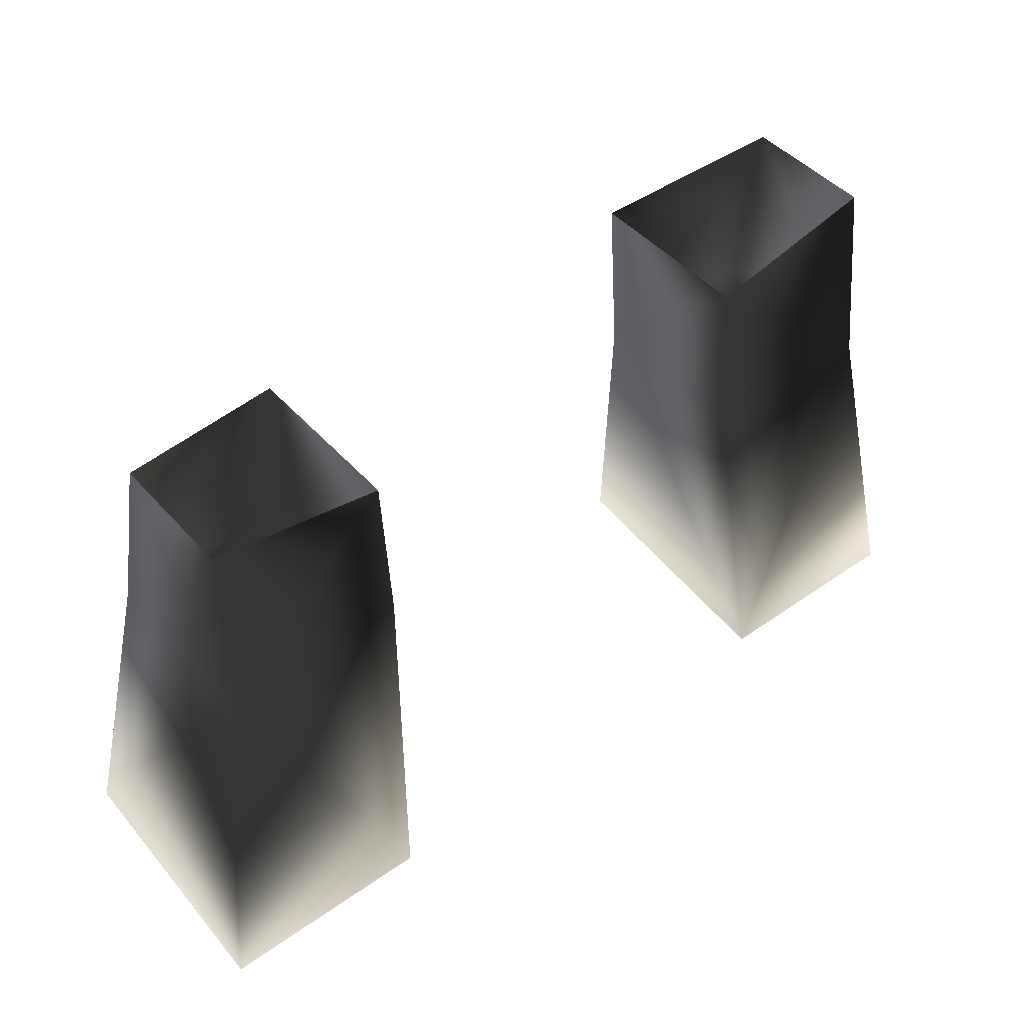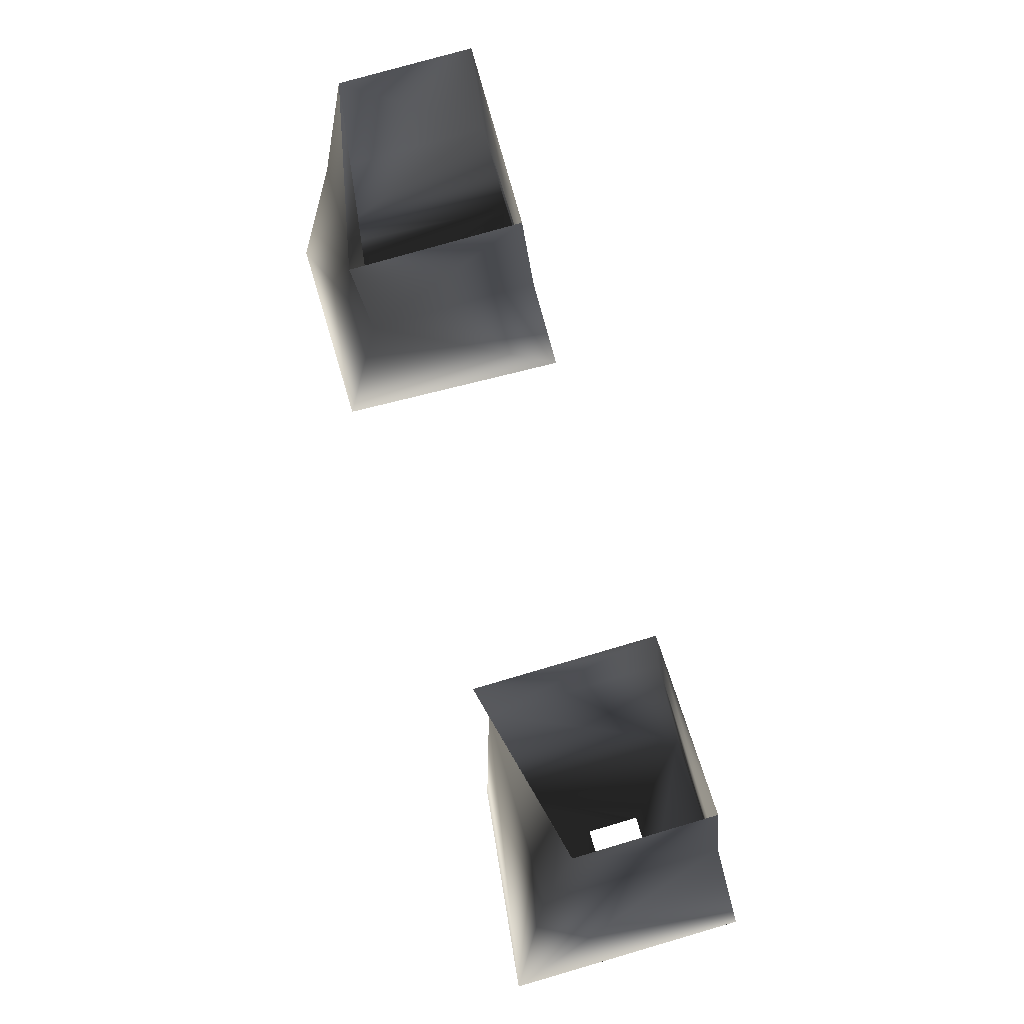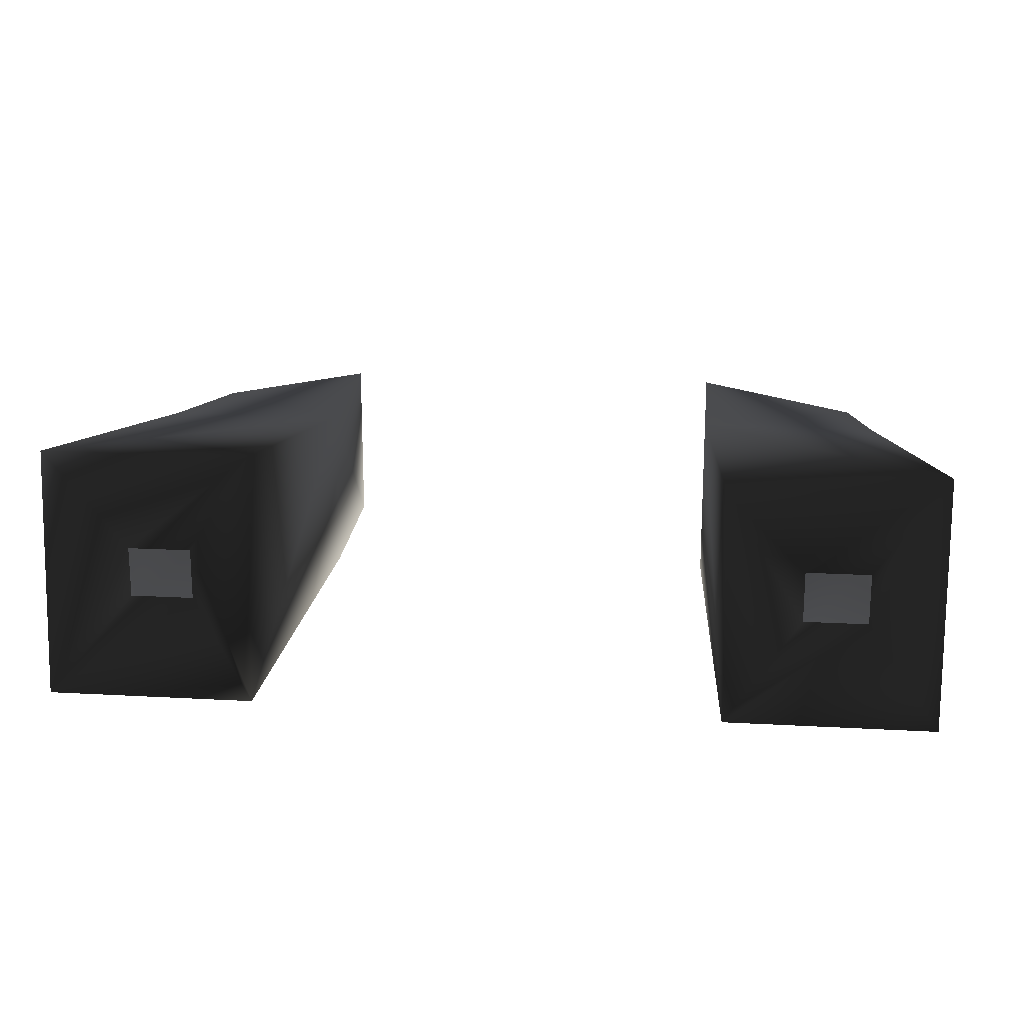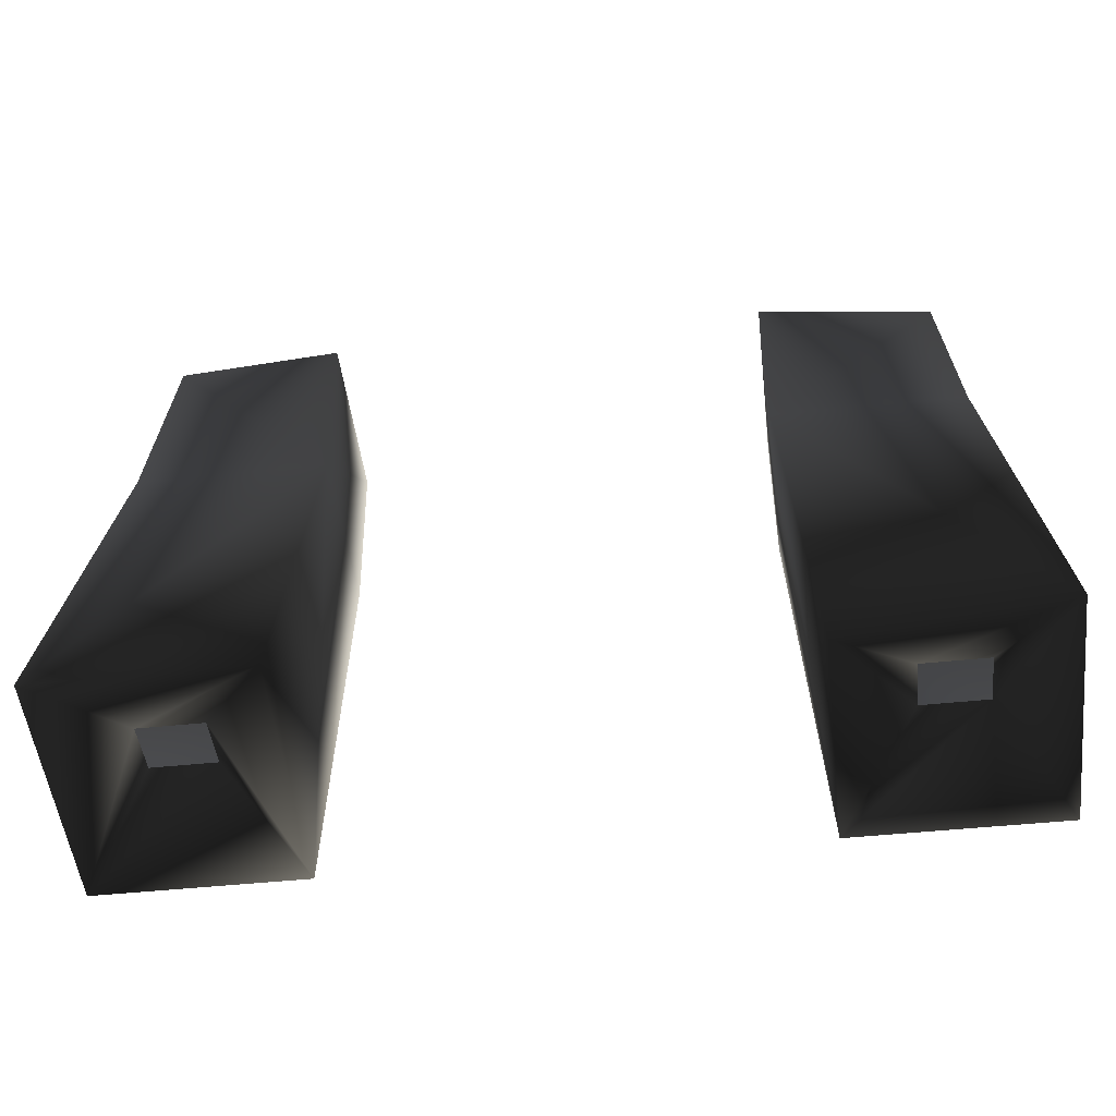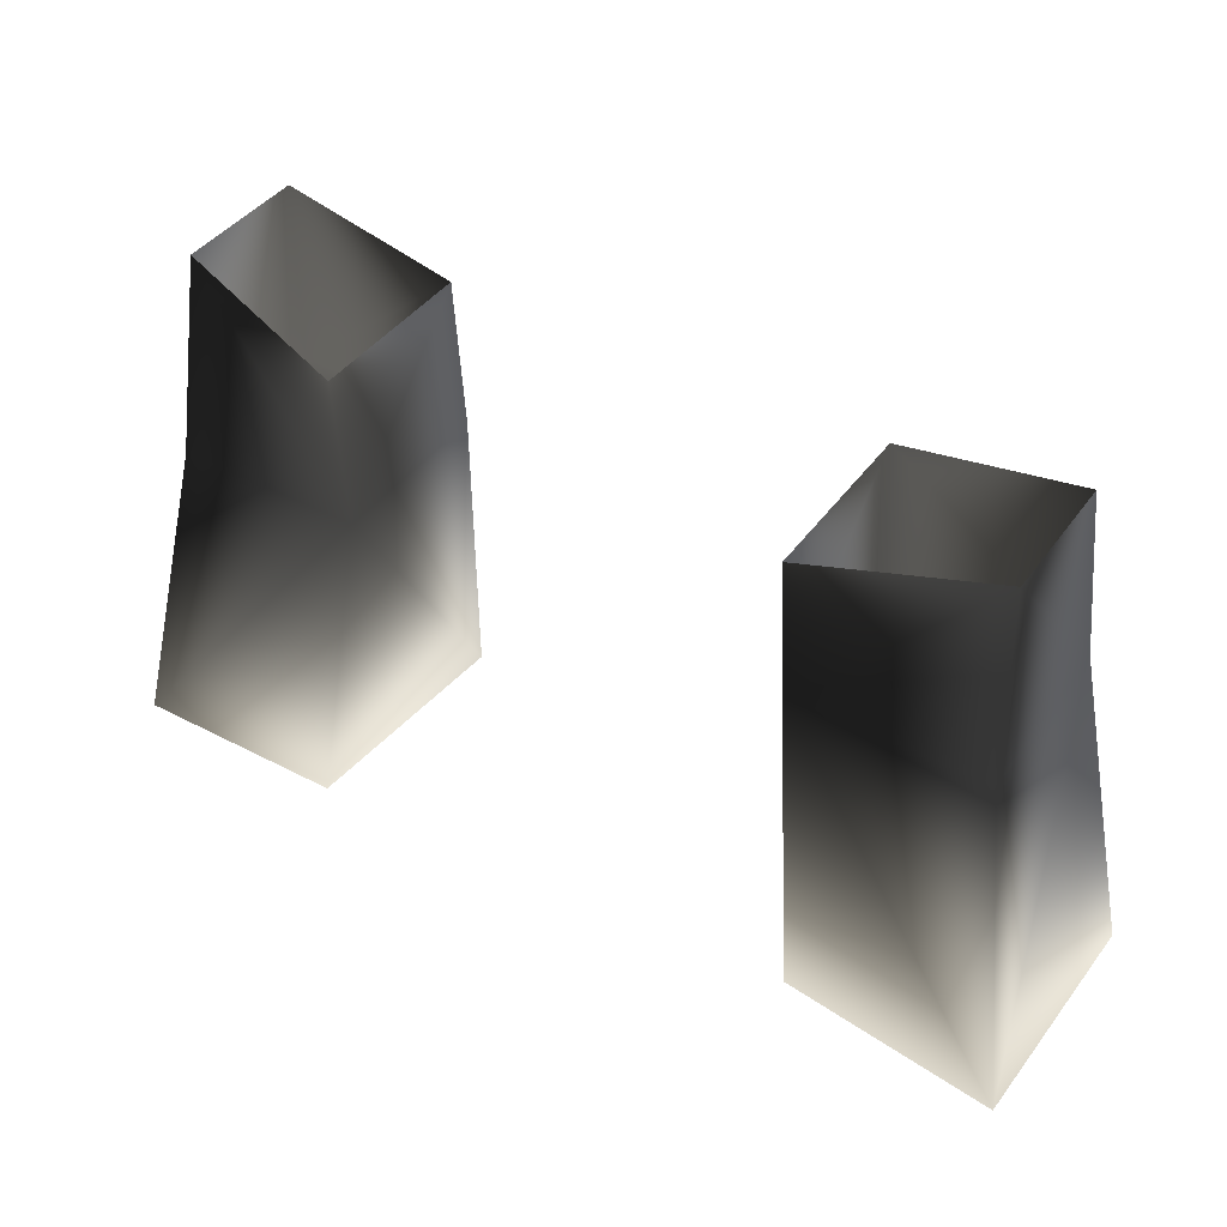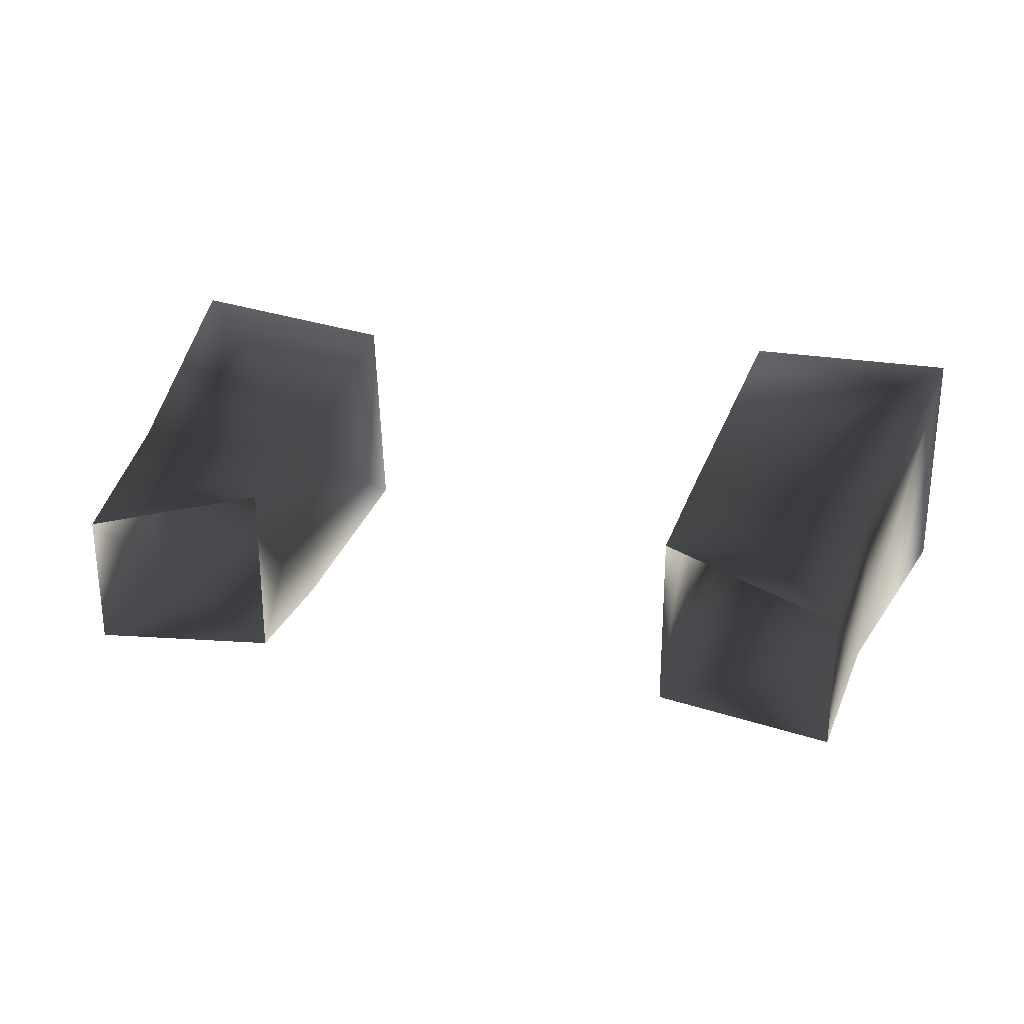
<metadata>
{"format":"obj","ext":"obj","renderer":"f3d","projection":"perspective","resolution":1024,"background":"white","views":[{"elev":46.1,"azim":141.1,"up":"+Y"},{"elev":73.7,"azim":73.5,"up":"+Y"},{"elev":18.0,"azim":6.2,"up":"+Z"},{"elev":-47.5,"azim":6.8,"up":"+Y"},{"elev":41.4,"azim":32.5,"up":"+Y"},{"elev":26.6,"azim":-165.5,"up":"+Z"}]}
</metadata>
<code>
o 352
v -34 103 9
v -18 103 9
v -16 126 6
v -30 126 6
v -30 126 -7
v -34 101 -10
v -29 107 0
v -24 107 0
v -18 101 -10
v -16 126 -7
v -16 138 -6
v -16 138 7
v -29 141 4
v -29 141 -6
v -24 107 -4
v -29 107 -4
v 24 107 0
v 29 107 0
v 34 103 9
v 18 103 7
v 24 107 -4
v 18 101 -10
v 29 107 -4
v 34 101 -10
v 16 127 -7
v 30 127 -7
v 30 127 6
v 16 127 6
v 16 138 -6
v 29 140 -6
v 29 140 4
v 16 138 7
f 1 2 3
f 1 3 4
f 1 4 5
f 1 5 6
f 1 6 7
f 1 7 2
f 2 7 8
f 2 8 9
f 2 9 3
f 3 9 10
f 3 10 11
f 3 11 12
f 3 12 13
f 3 13 4
f 4 13 5
f 5 13 14
f 5 14 11
f 5 11 10
f 5 10 9
f 5 9 6
f 6 9 15
f 6 15 16
f 6 16 7
f 8 15 9
f 17 18 19
f 17 19 20
f 17 20 21
f 21 20 22
f 21 22 23
f 23 22 24
f 23 24 19
f 23 19 18
f 22 25 26
f 22 26 24
f 24 26 19
f 19 26 27
f 19 27 28
f 19 28 20
f 20 28 22
f 22 28 25
f 25 28 29
f 25 29 26
f 26 29 30
f 26 30 31
f 26 31 27
f 27 31 28
f 28 31 32
f 28 32 29

</code>
